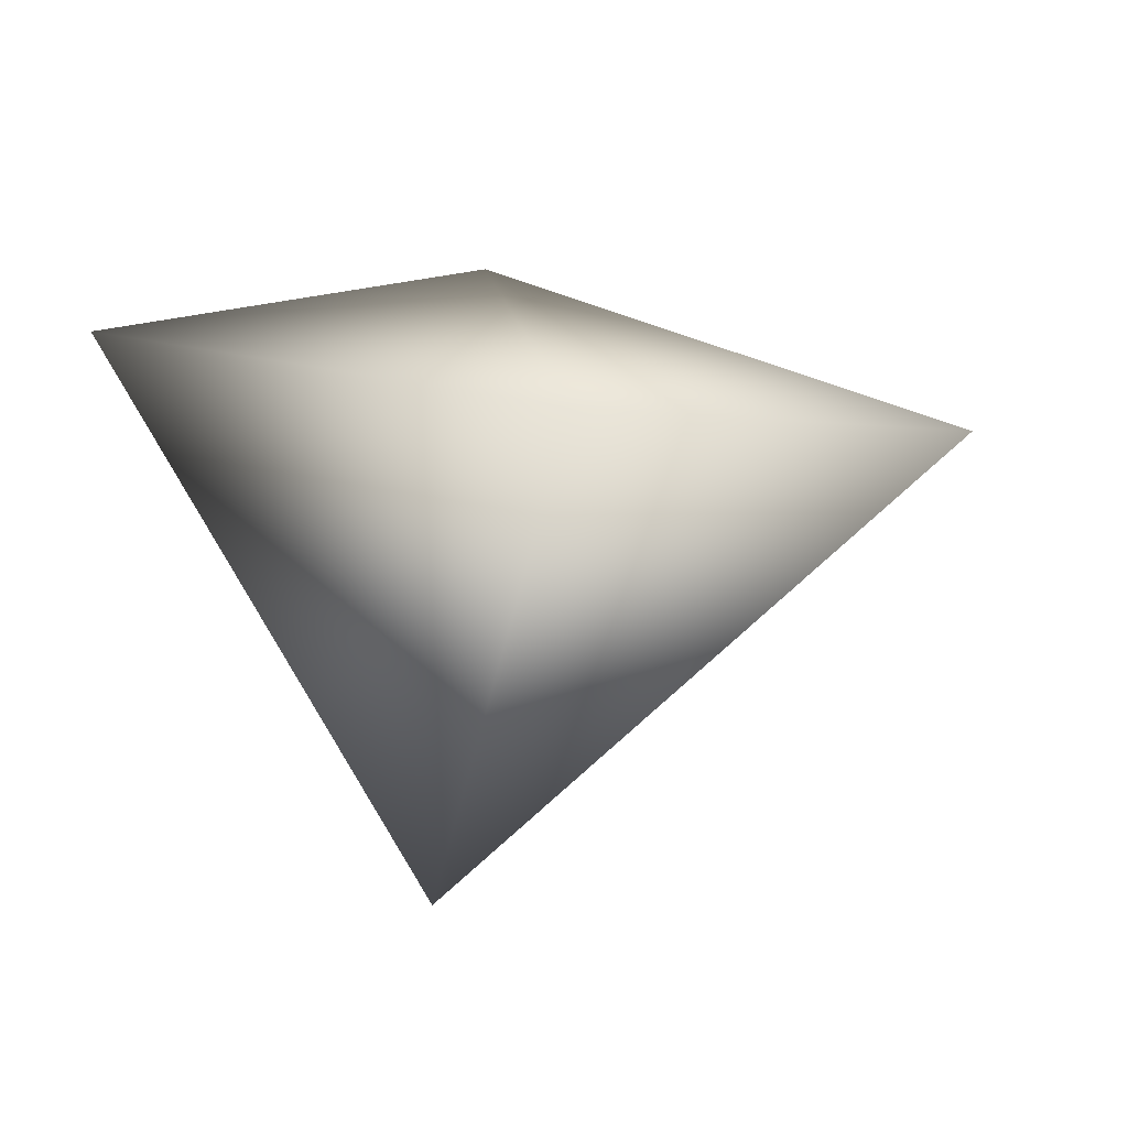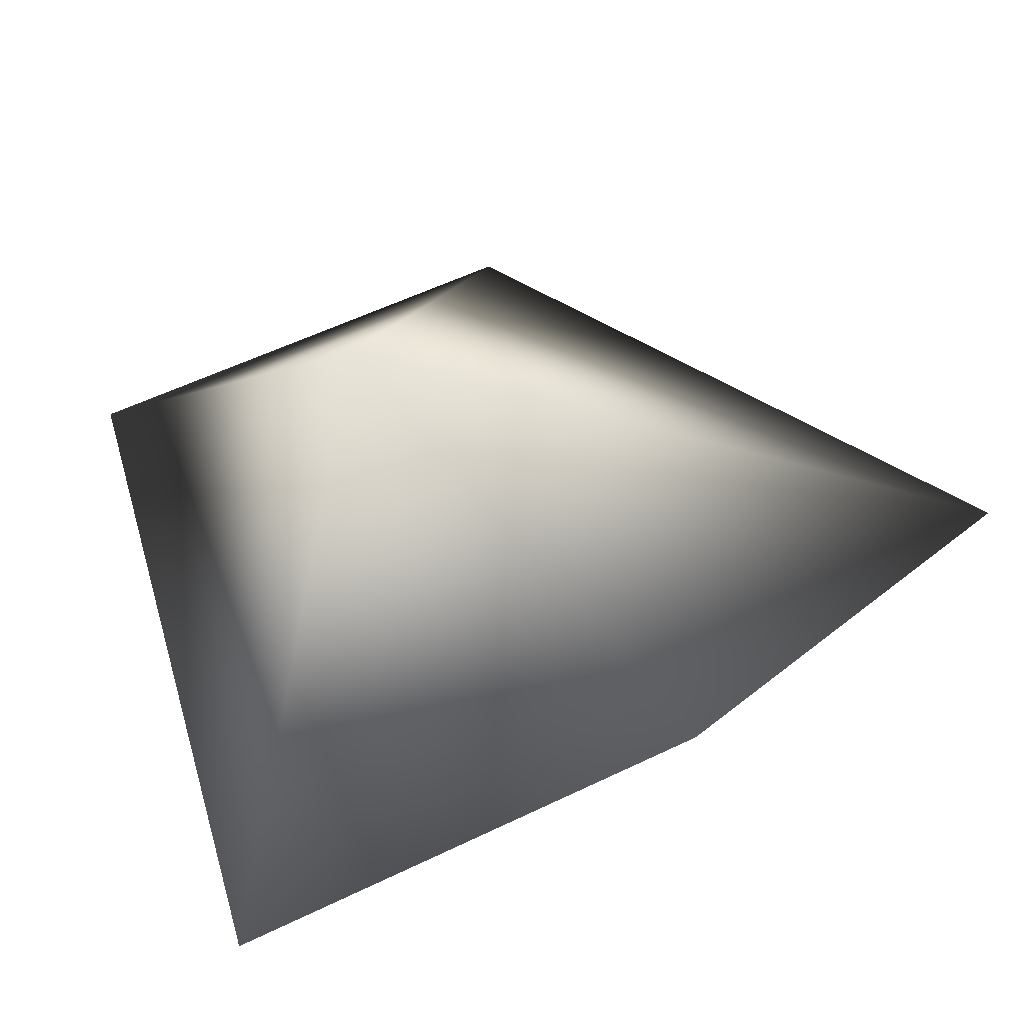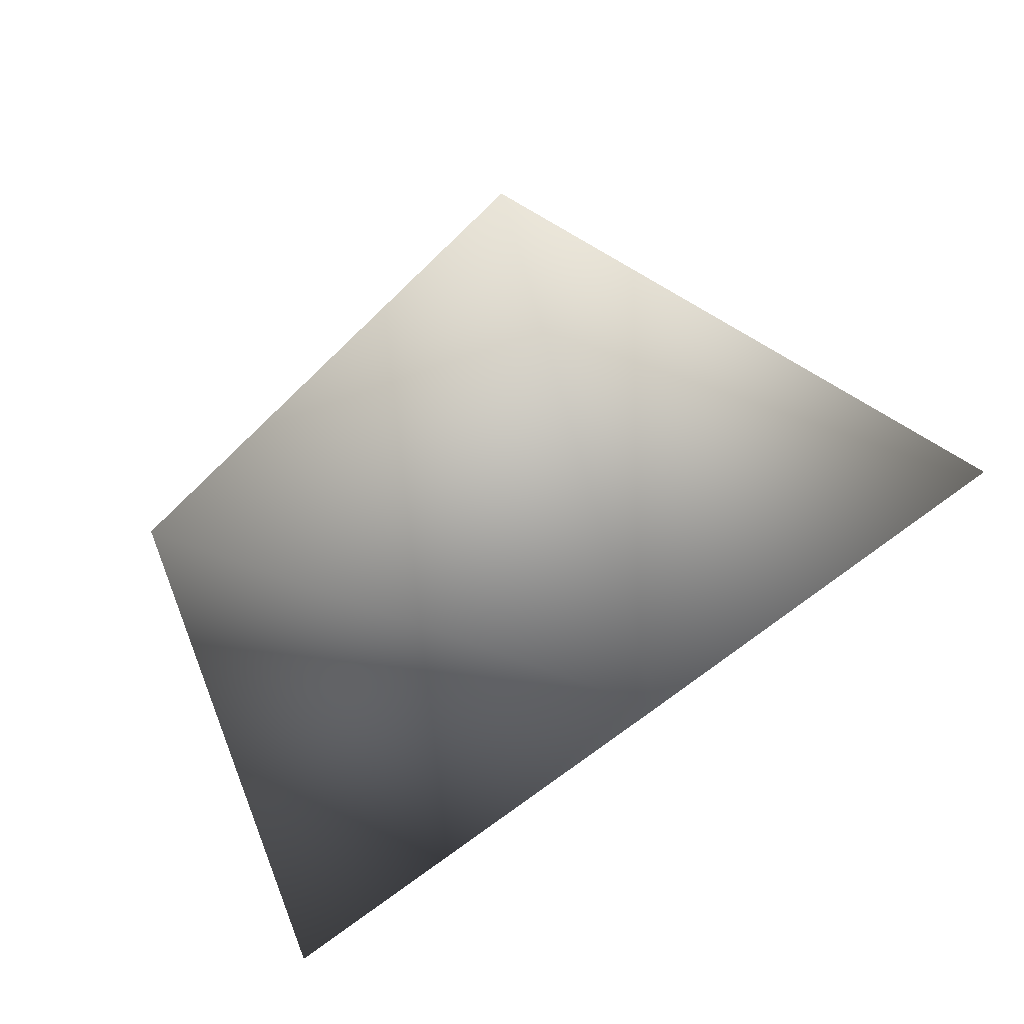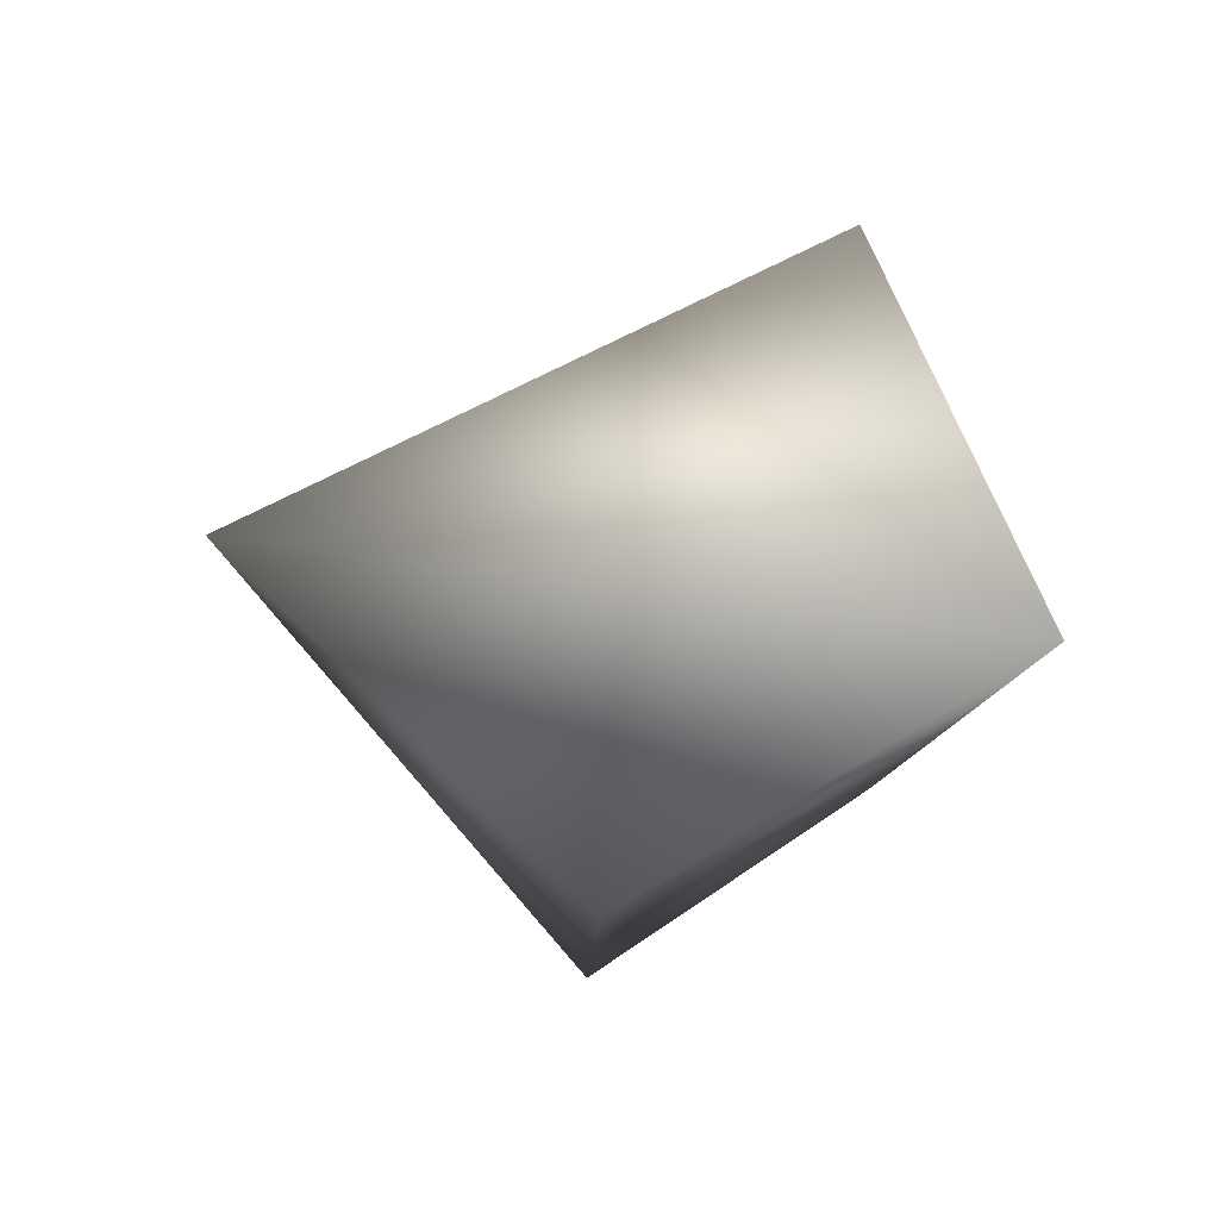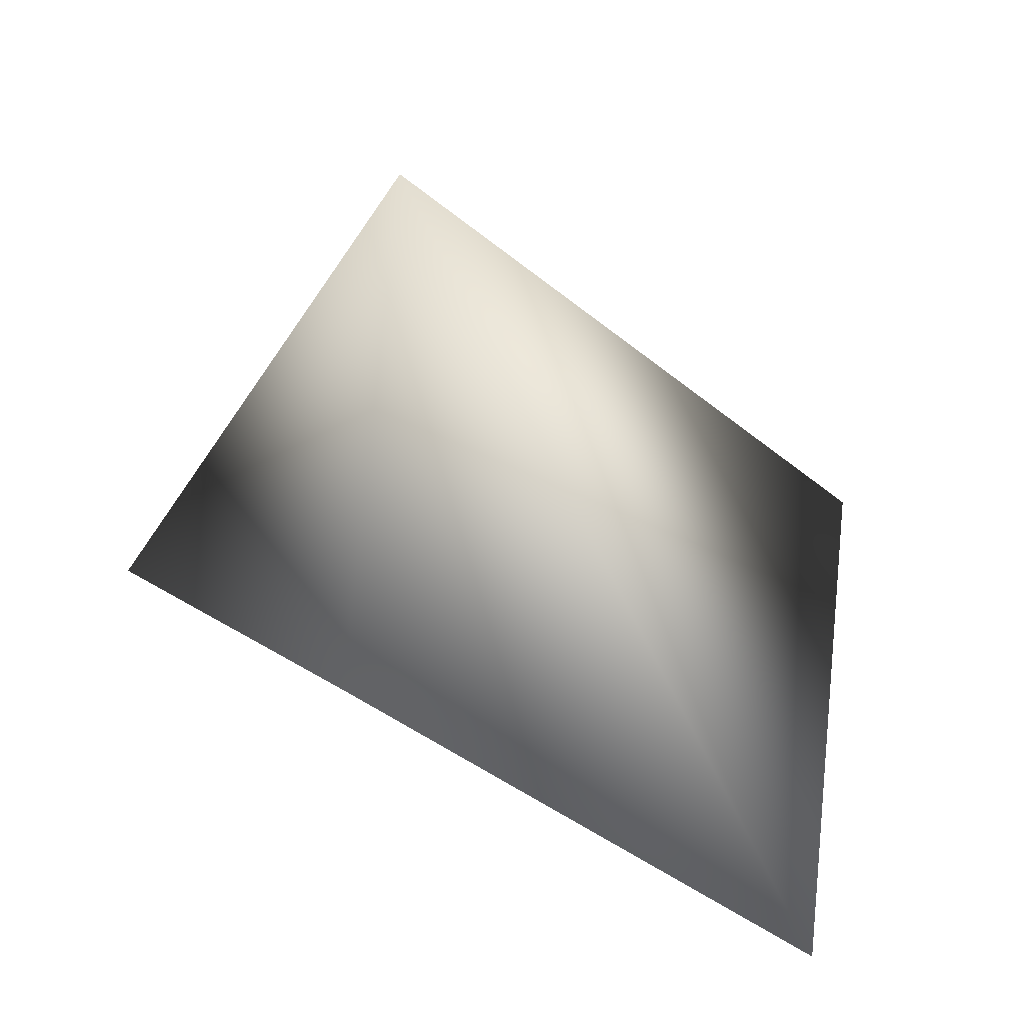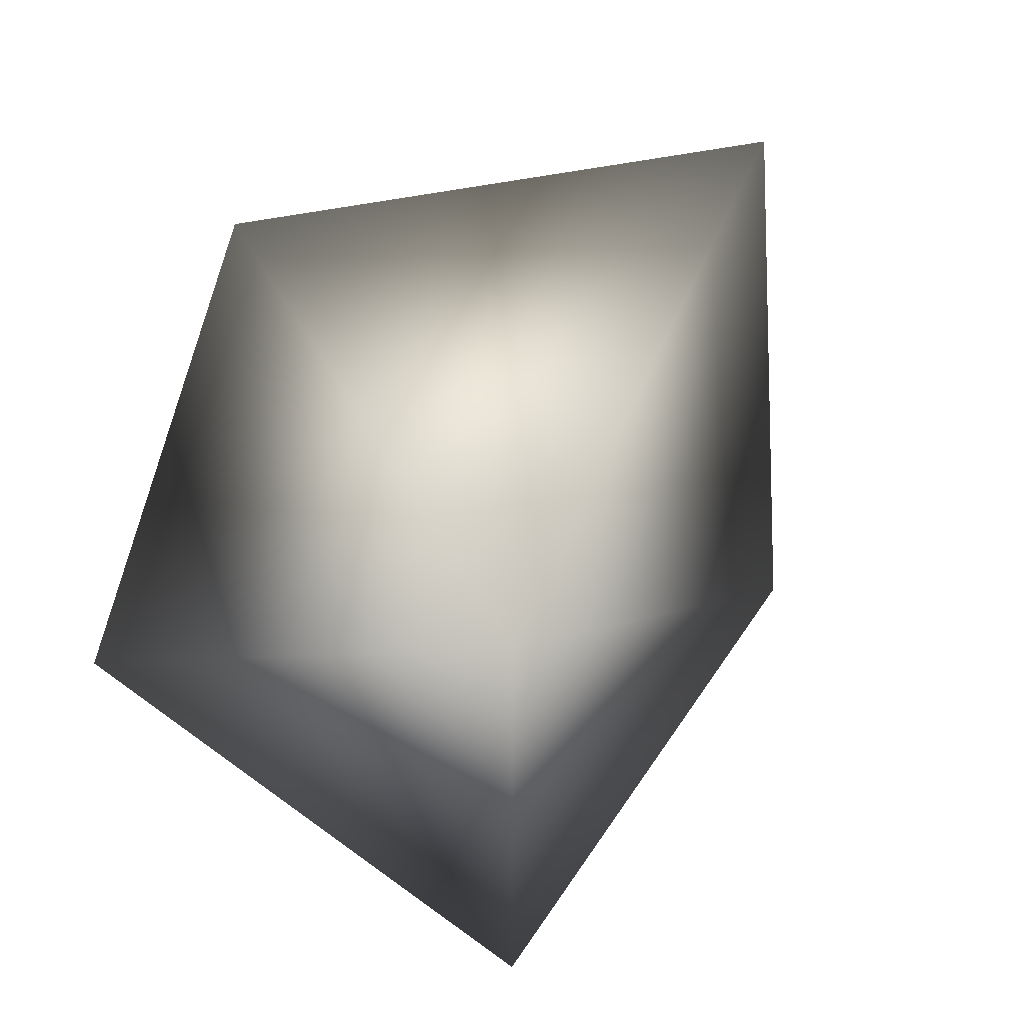
<metadata>
{"format":"obj","ext":"obj","renderer":"f3d","projection":"perspective","resolution":1024,"background":"white","views":[{"elev":70.3,"azim":165.4,"up":"+Z"},{"elev":38.5,"azim":108.0,"up":"+Y"},{"elev":49.5,"azim":-27.0,"up":"+Z"},{"elev":-66.0,"azim":-129.1,"up":"+Z"},{"elev":-58.7,"azim":164.8,"up":"+Z"},{"elev":72.7,"azim":68.4,"up":"+Y"}]}
</metadata>
<code>
v -53 3 21
v 0 3 60
v 28 43 11
v -47 -21 -60
v -53 3 21
v 28 43 11
v 20 -15 -32
v -47 -21 -60
v 28 43 11
v 53 -39 21
v 20 -15 -32
v 28 43 11
v 0 3 60
v 53 -39 21
v 28 43 11
v 0 3 60
v -53 3 21
v 0 -43 4
v -53 3 21
v -47 -21 -60
v 0 -43 4
v -47 -21 -60
v 20 -15 -32
v 0 -43 4
v 20 -15 -32
v 53 -39 21
v 0 -43 4
v 53 -39 21
v 0 3 60
v 0 -43 4
f 1 2 3
f 4 5 6
f 7 8 9
f 10 11 12
f 13 14 15
f 16 17 18
f 19 20 21
f 22 23 24
f 25 26 27
f 28 29 30

</code>
